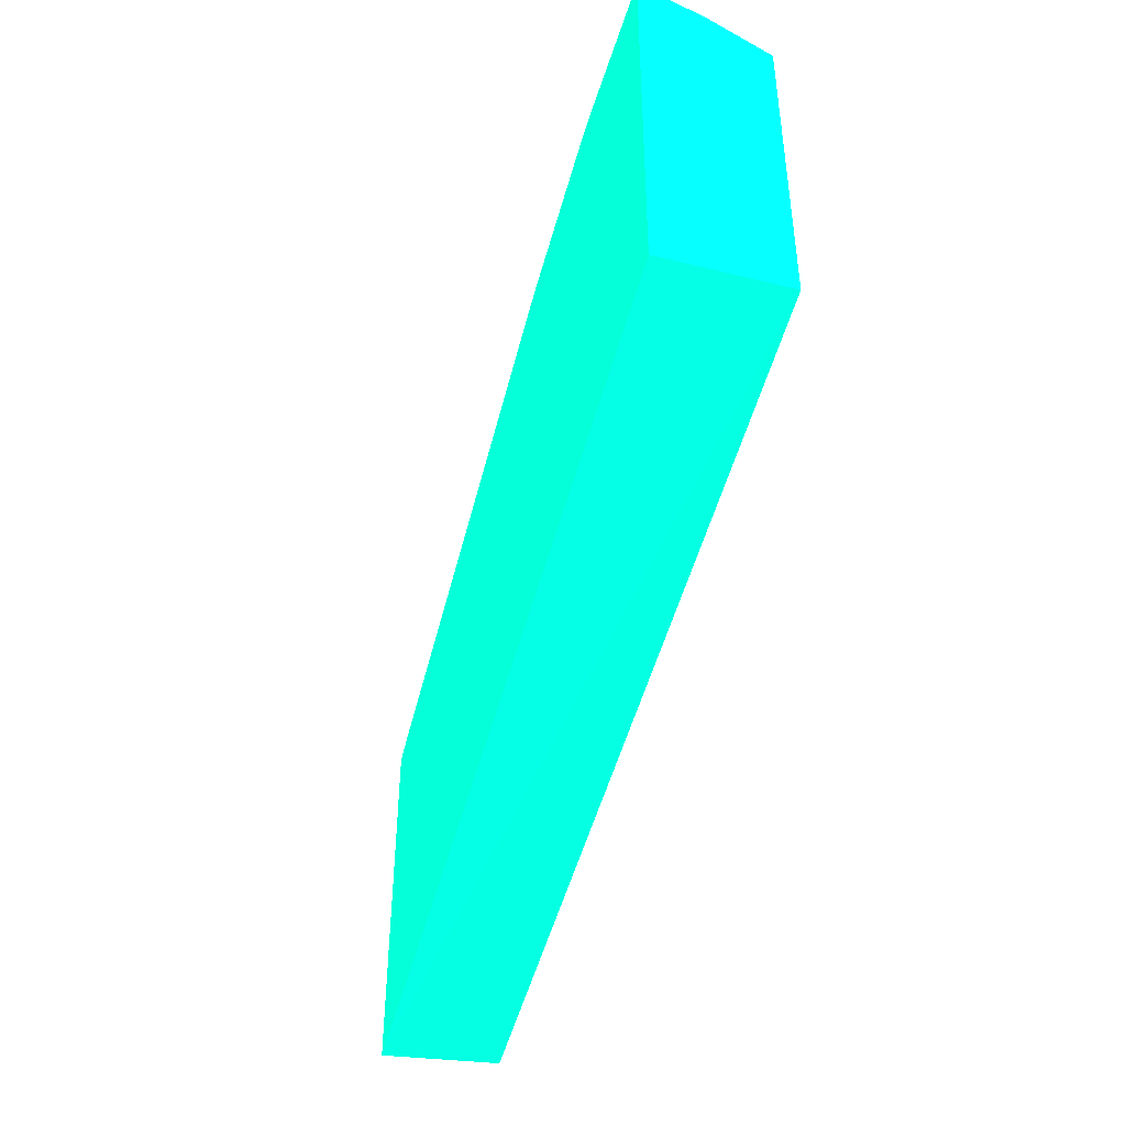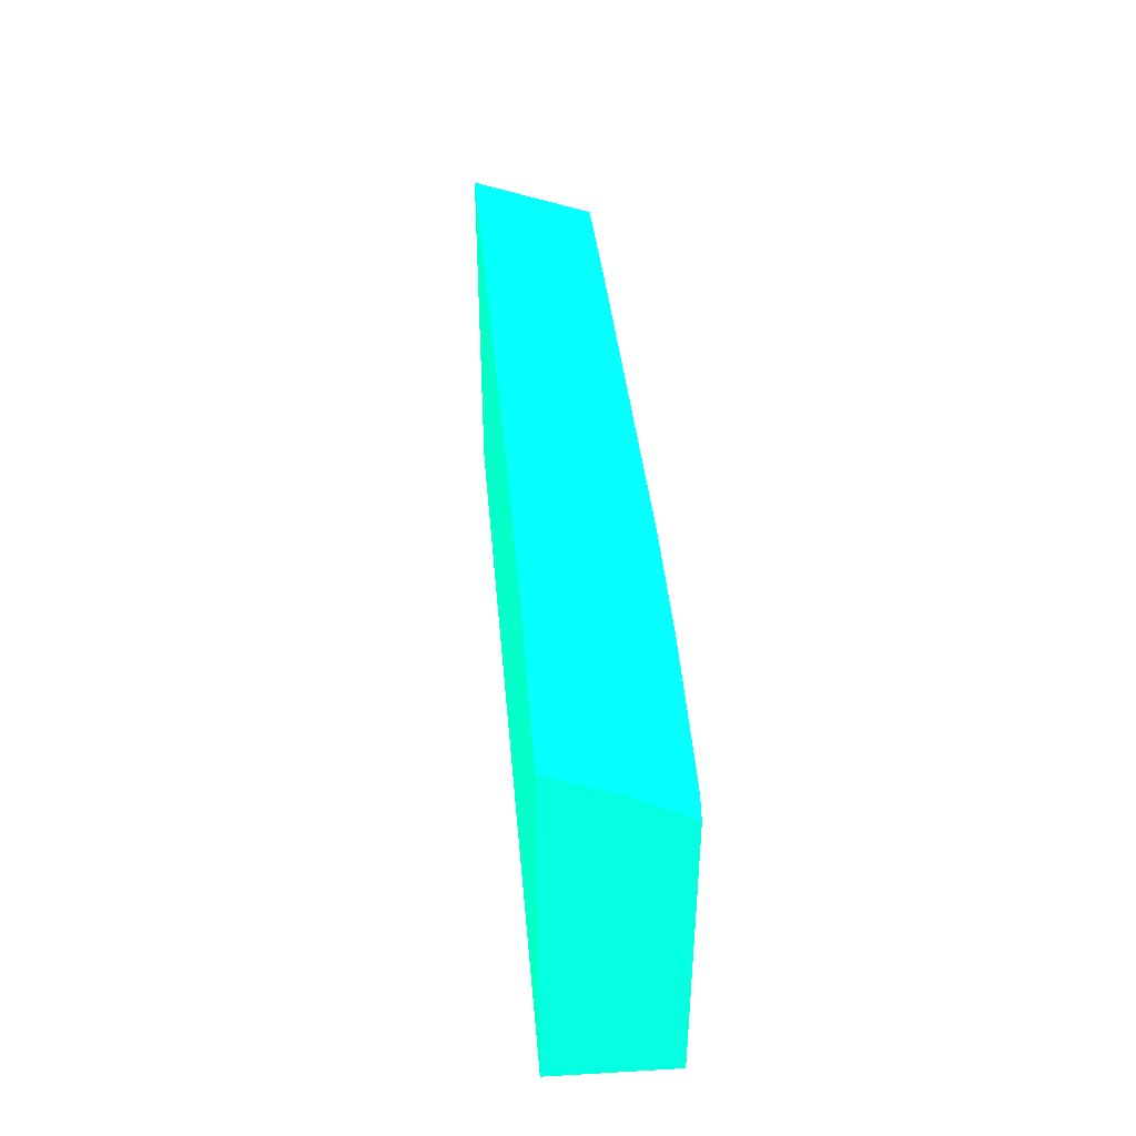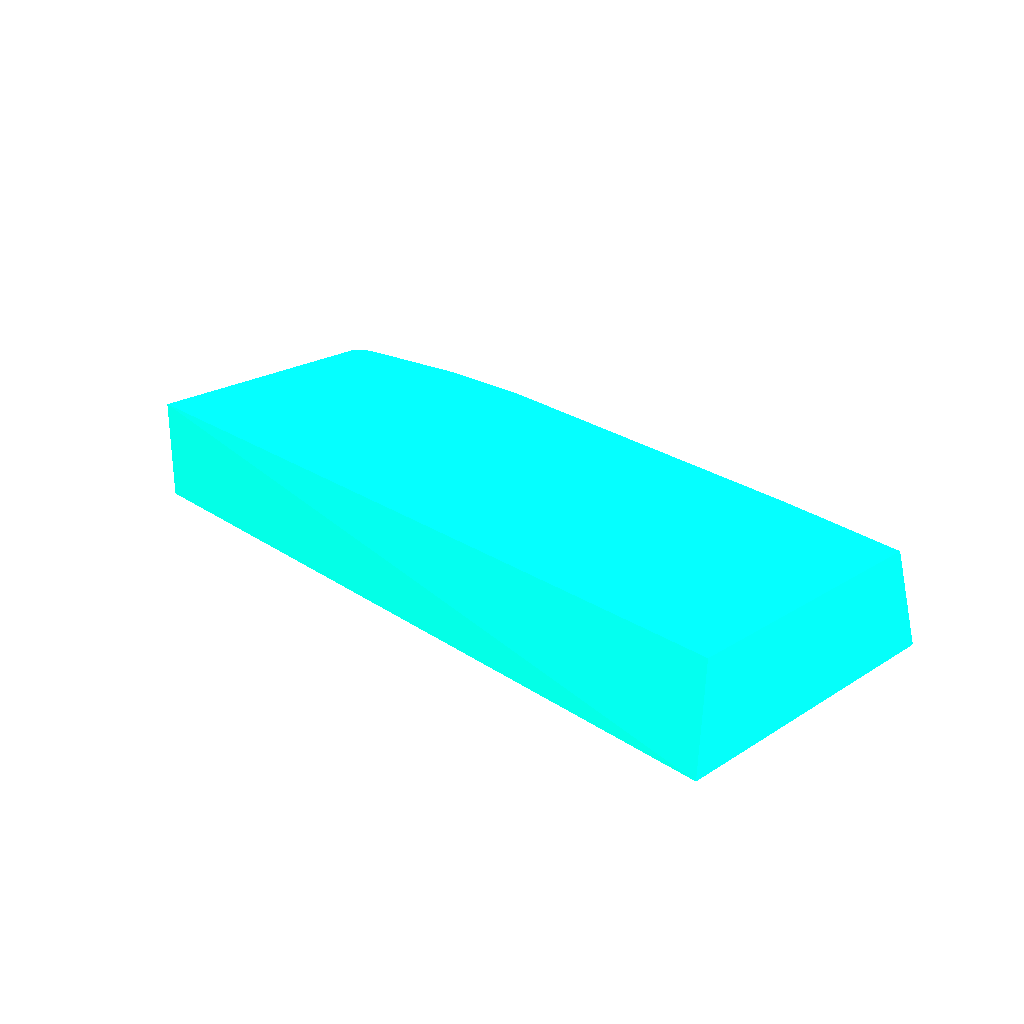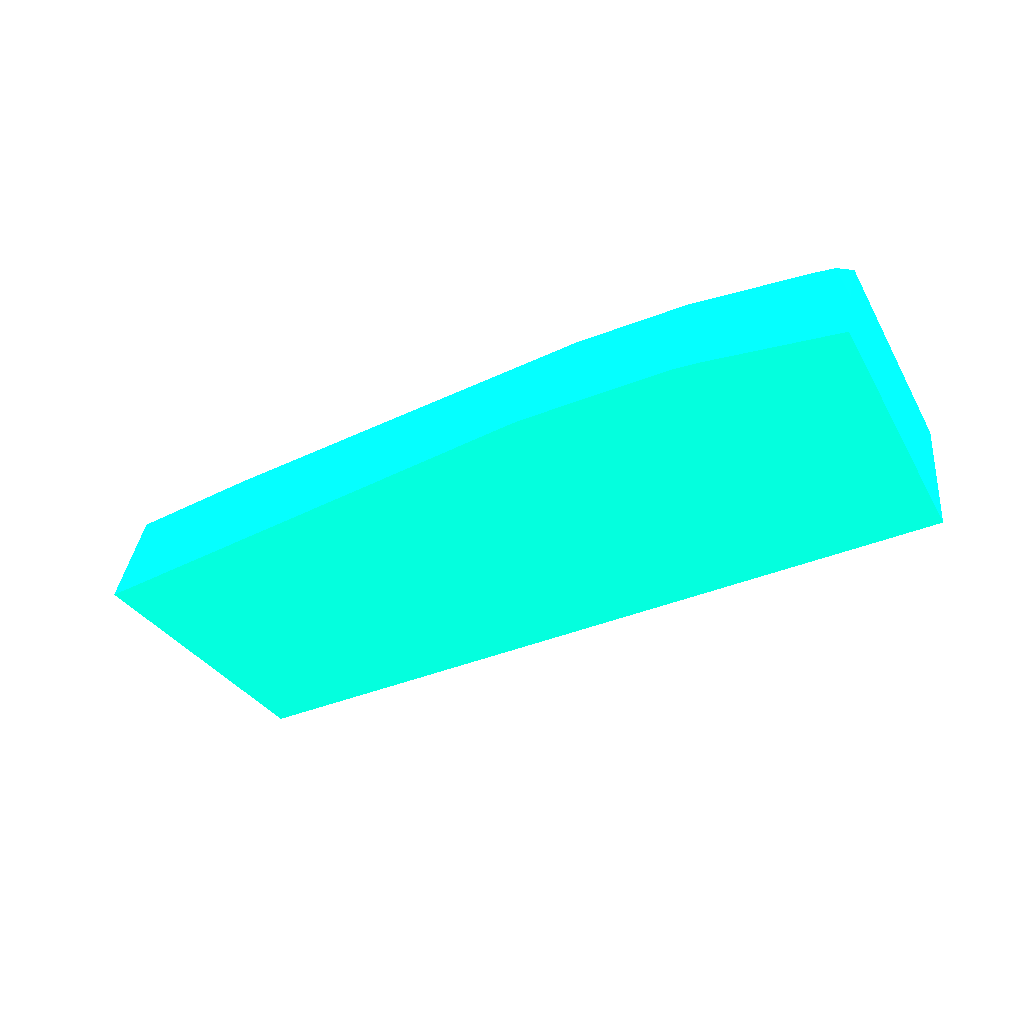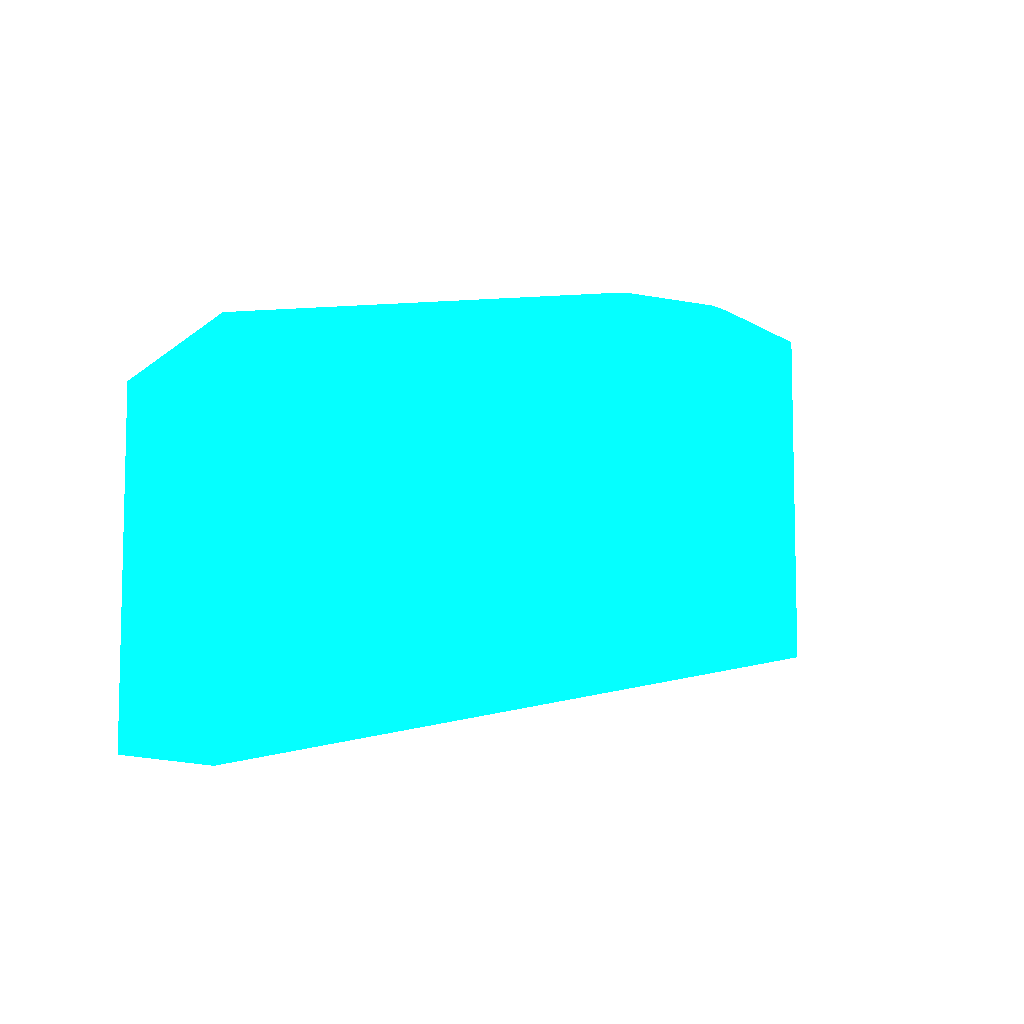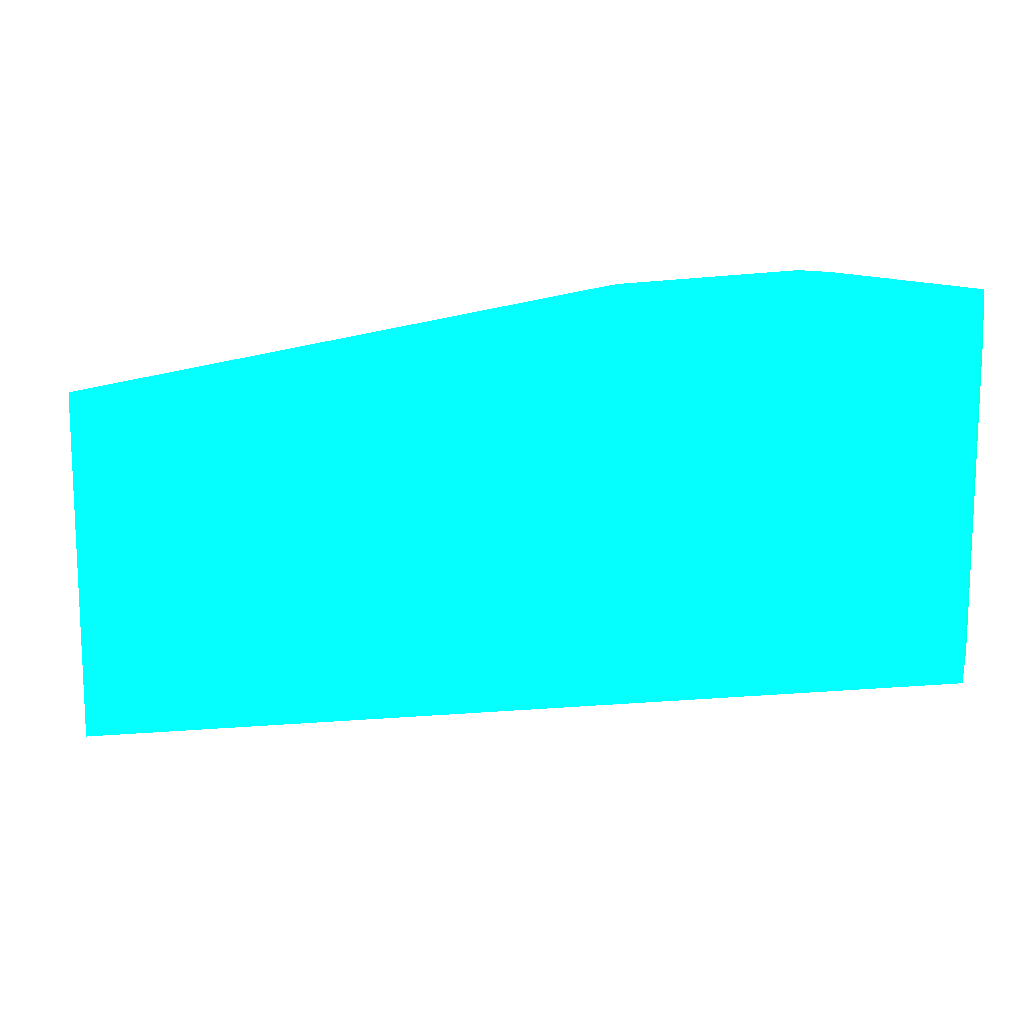
<metadata>
{"format":"obj","ext":"obj","renderer":"f3d","projection":"perspective","resolution":1024,"background":"white","views":[{"elev":-44.3,"azim":-105.3,"up":"+Y"},{"elev":44.2,"azim":-94.6,"up":"+Y"},{"elev":21.8,"azim":42.1,"up":"+Z"},{"elev":-31.5,"azim":-155.3,"up":"+Z"},{"elev":-7.8,"azim":128.9,"up":"+Y"},{"elev":13.3,"azim":-165.9,"up":"+Y"}]}
</metadata>
<code>
v -1.322 20.67 1.076 0.01176 0.9882 0.6353
v -1.468 20.67 1.076 0.01176 0.9882 0.6353
v -1.934 20.38 1.638 0.01176 0.9882 0.6353
v -1.322 20.4 1.638 0.01176 0.9882 0.6353
v -0.7245 20.34 1.638 0.01176 0.9882 0.6353
v -0.5185 20.59 1.076 0.01176 0.9882 0.6353
v -2.118 20.61 1.076 0.01176 0.9882 0.6353
v -2.118 20.48 1.364 0.01176 0.9882 0.6353
v -2.044 20.37 1.638 0.01176 0.9882 0.6353
v 1.44 19.94 1.638 0.01176 0.9882 0.6353
v -0.45 20.57 1.076 0.01176 0.9882 0.6353
v -2.118 18.84 1.076 0.01176 0.9882 0.6353
v -2.118 20.32 1.638 0.01176 0.9882 0.6353
v 2.201 19.78 1.638 0.01176 0.9882 0.6353
v 2.201 19.98 1.078 0.01176 0.9882 0.6353
v 2.102 20 1.076 0.01176 0.9882 0.6353
v -2.118 18.83 1.638 0.01176 0.9882 0.6353
v 2.201 18.21 1.076 0.01176 0.9882 0.6353
v 2.201 18.26 1.638 0.01176 0.9882 0.6353
v 2.201 19.97 1.076 0.01176 0.9882 0.6353
f 1 2 3
f 1 3 4
f 1 4 5
f 1 5 6
f 1 6 11
f 1 11 16
f 1 16 20
f 1 20 18
f 1 18 12
f 1 12 7
f 1 7 2
f 2 7 8
f 2 8 3
f 3 8 9
f 3 9 13
f 3 13 17
f 3 17 19
f 3 19 14
f 3 14 10
f 3 10 5
f 3 5 4
f 5 10 6
f 6 10 11
f 7 12 17
f 7 17 13
f 7 13 8
f 8 13 9
f 10 14 11
f 11 14 15
f 11 15 16
f 12 18 17
f 14 19 18
f 14 18 20
f 14 20 15
f 15 20 16
f 17 18 19

</code>
